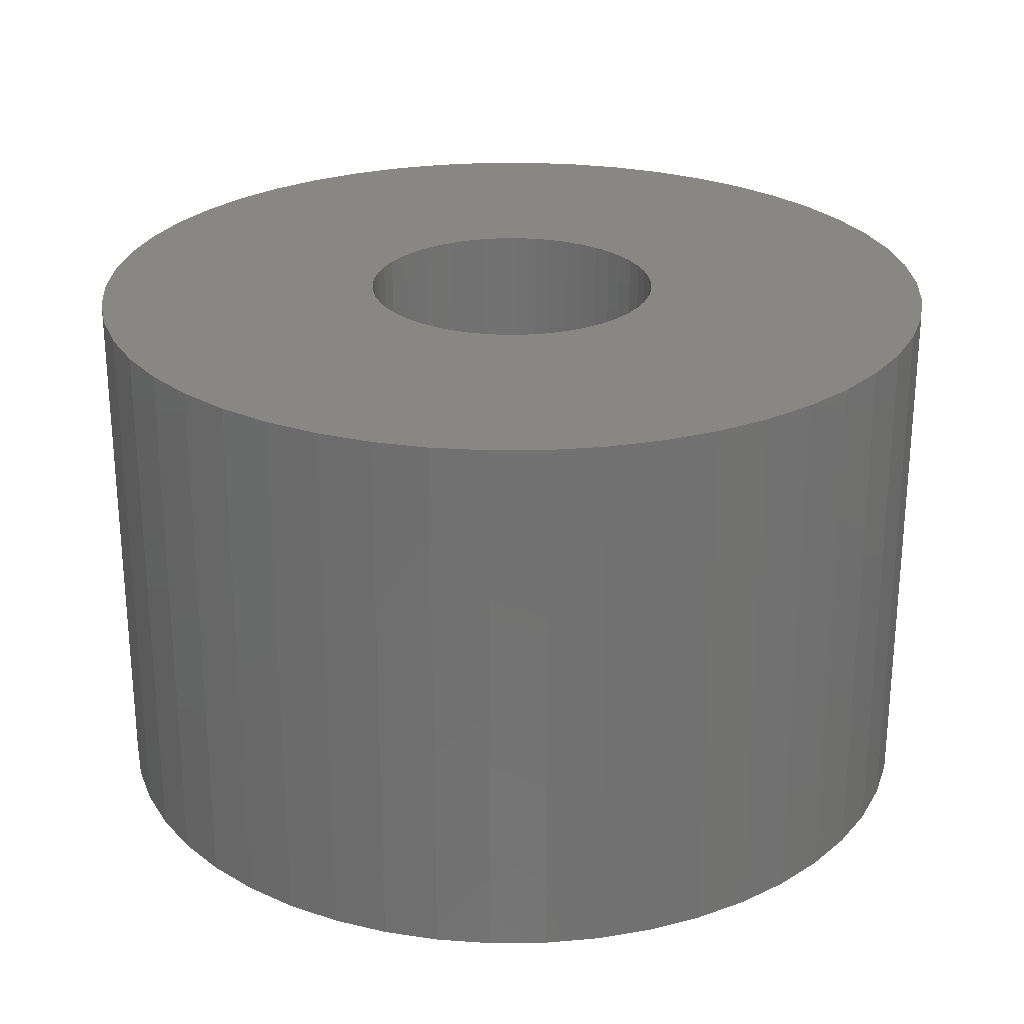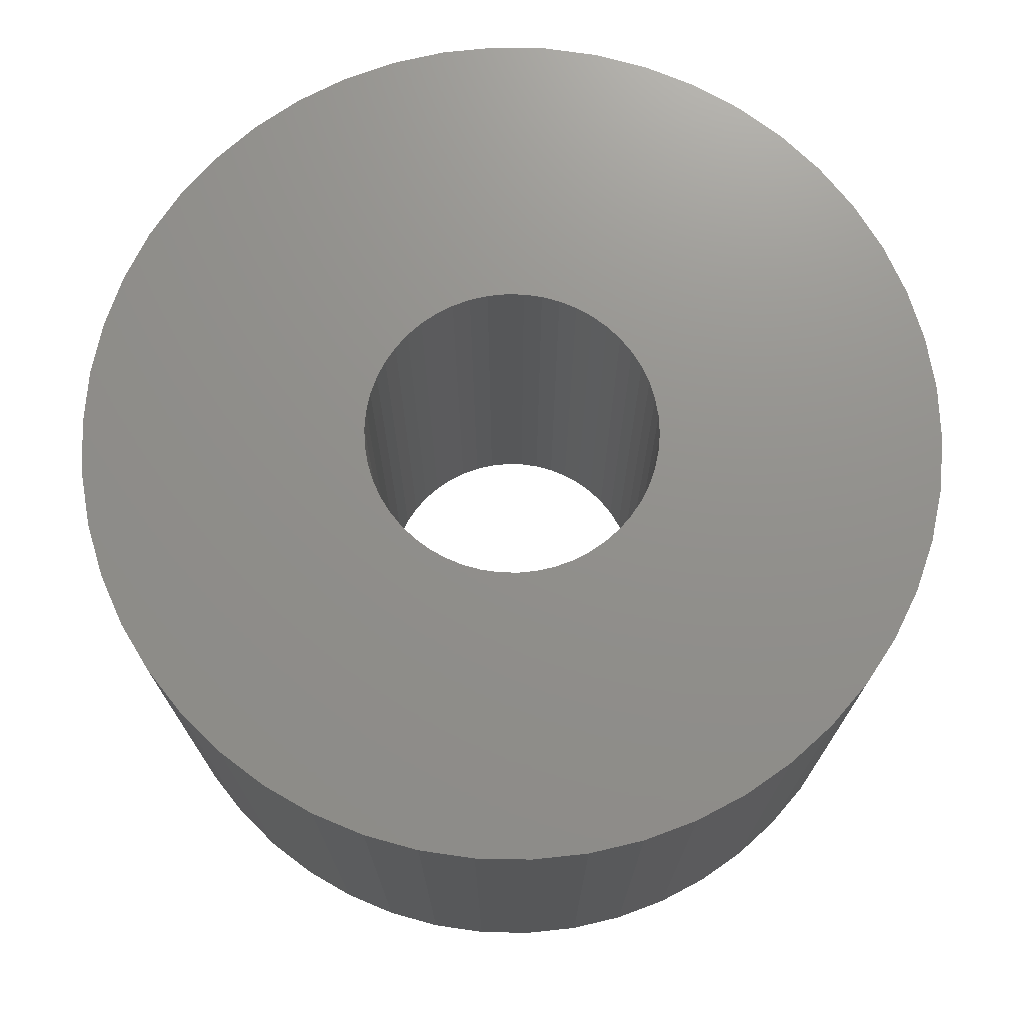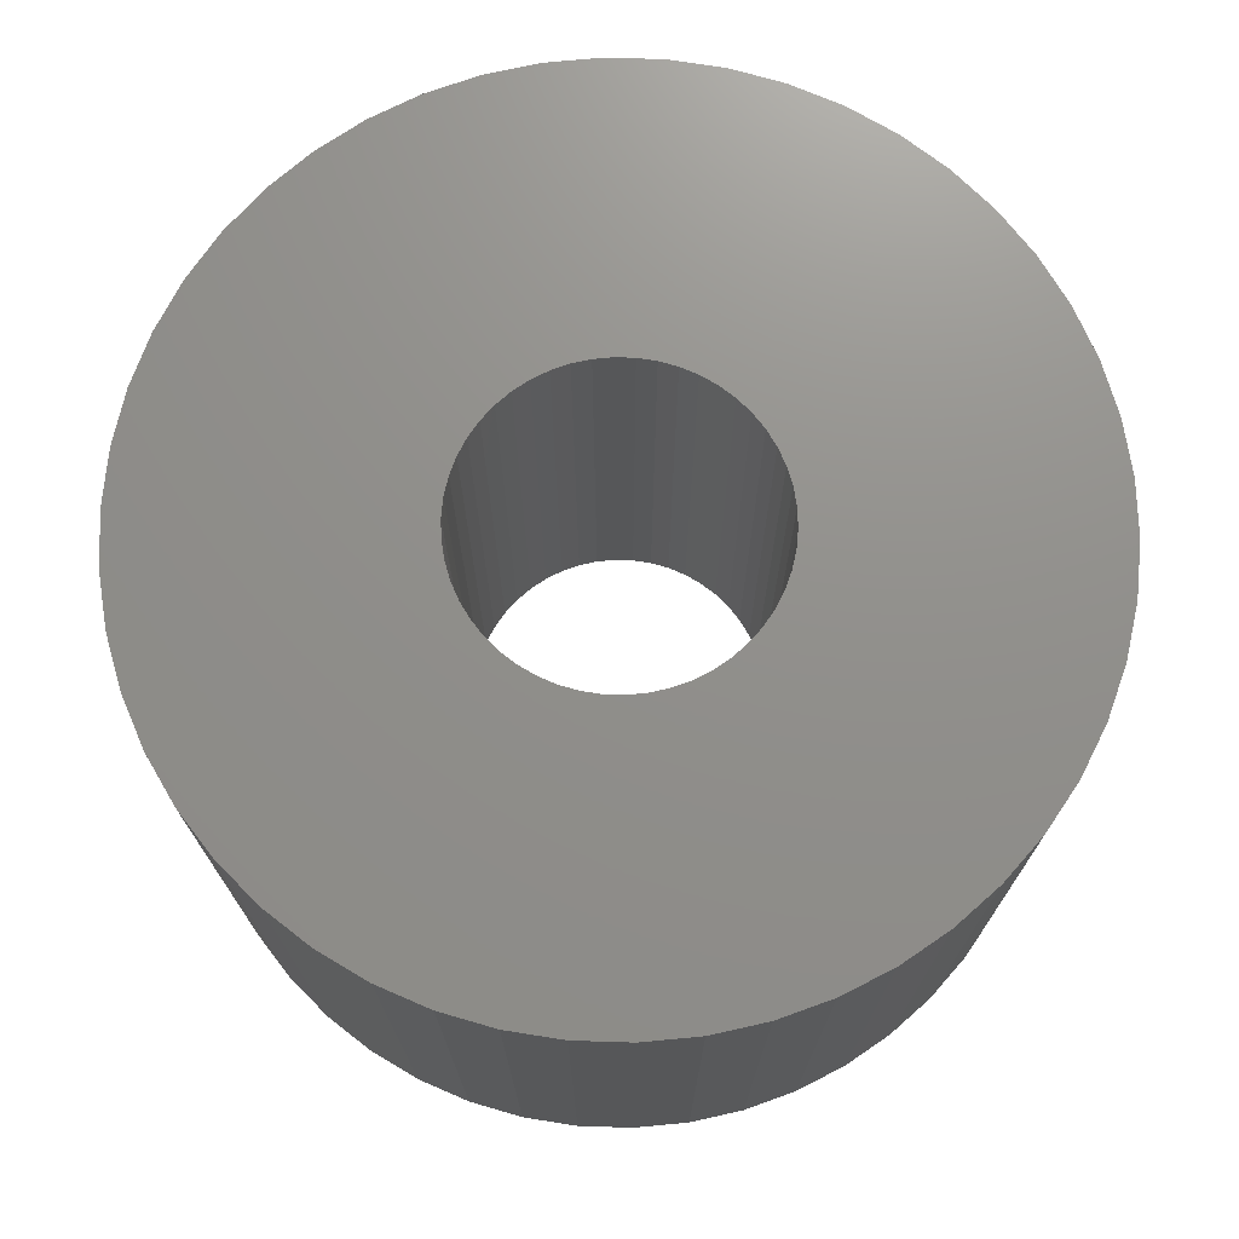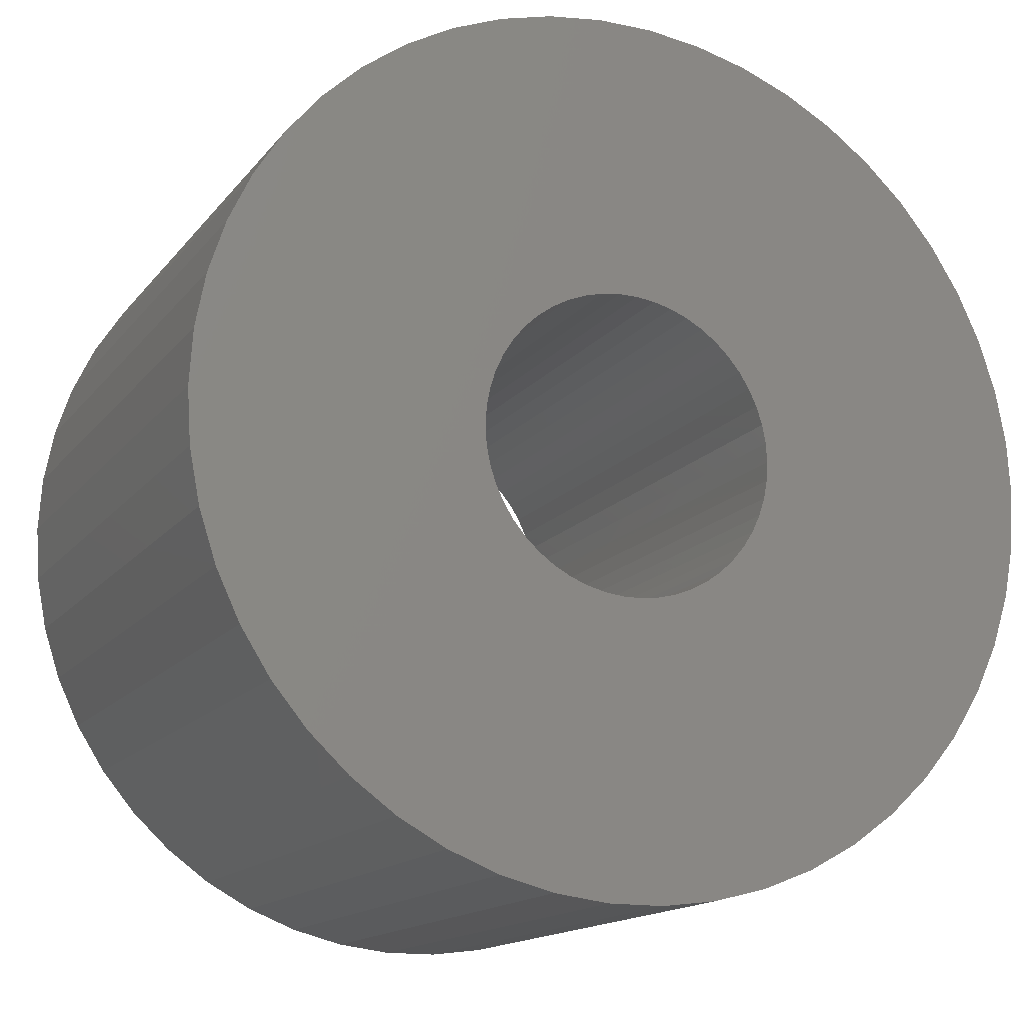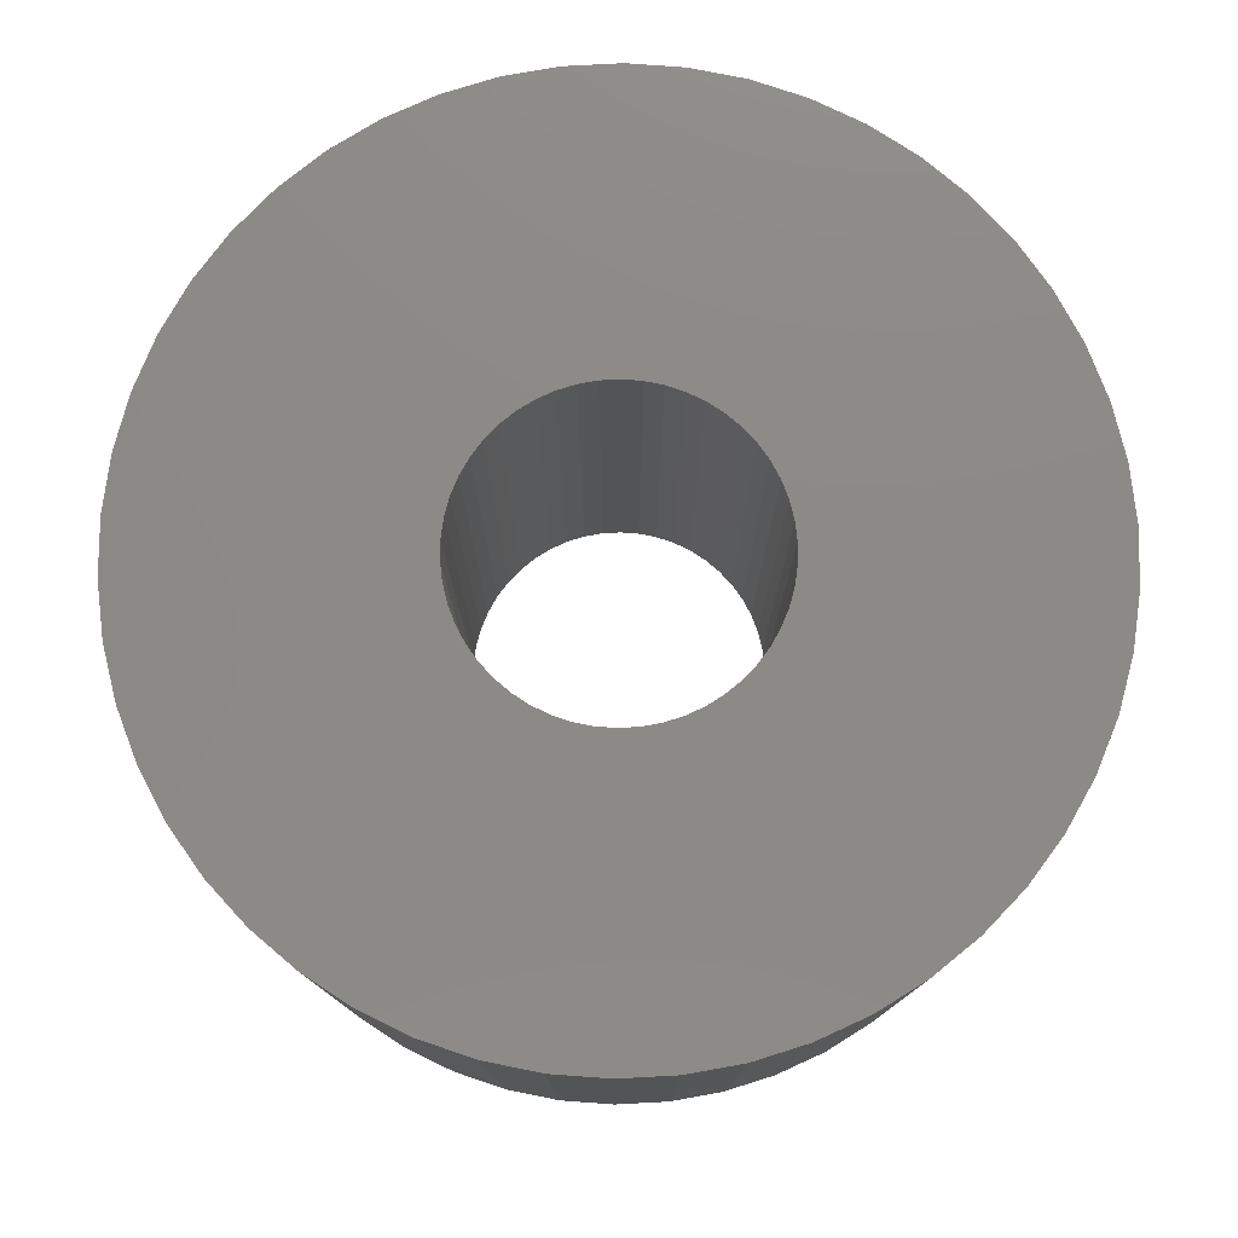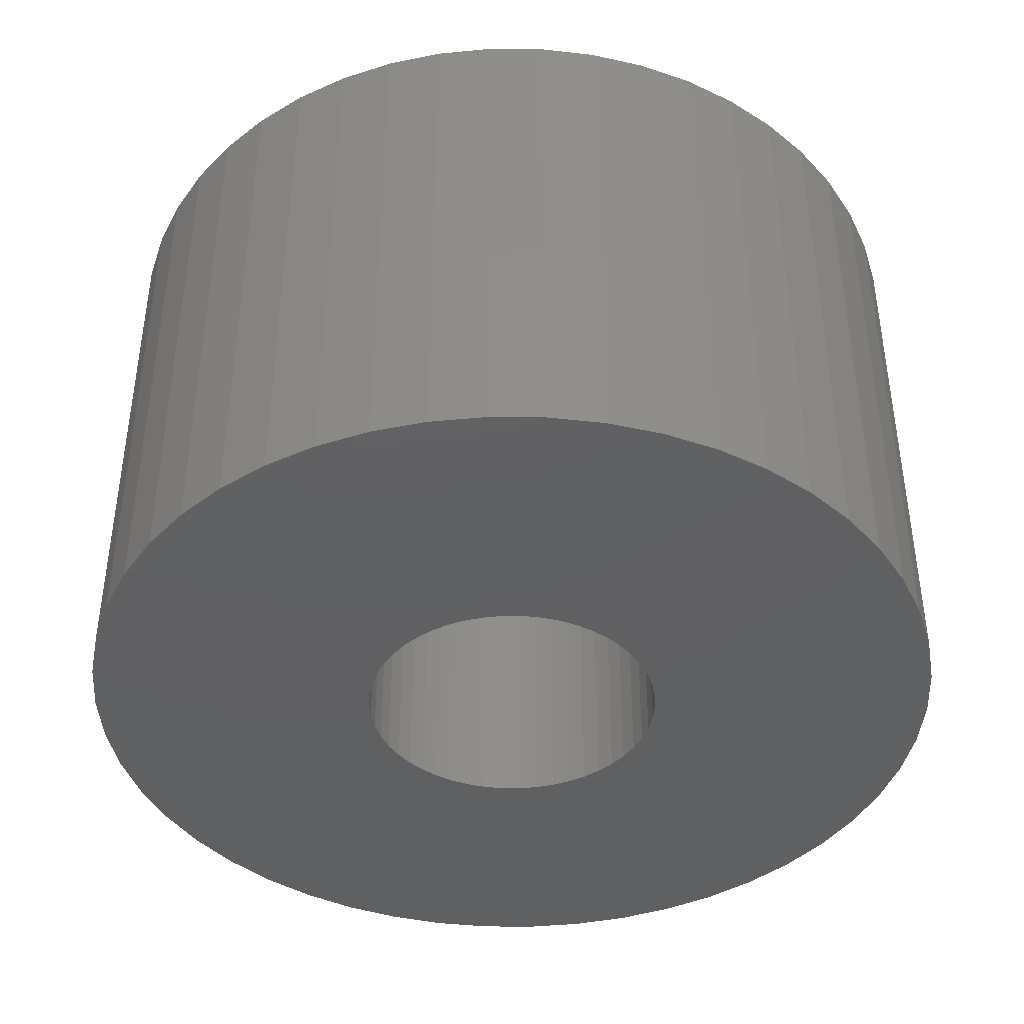
<metadata>
{"format":"stl","ext":"stl","renderer":"f3d","projection":"perspective","resolution":1024,"background":"white","views":[{"elev":25.8,"azim":150.4,"up":"+Z"},{"elev":72.4,"azim":-63.7,"up":"+Z"},{"elev":72.7,"azim":-99.0,"up":"+Z"},{"elev":-15.1,"azim":-24.3,"up":"+Y"},{"elev":78.0,"azim":-147.0,"up":"+Z"},{"elev":-41.7,"azim":-123.0,"up":"+Z"}]}
</metadata>
<code>
# stl→obj: 200 verts, 400 faces
v 8 0 10
v 7.937 1.003 0
v 7.937 1.003 10
v 8 0 0
v -8 0 0
v -7.937 1.003 10
v -7.937 1.003 0
v -8 0 10
v 0.5023 7.984 0
v -0.5023 7.984 10
v 0.5023 7.984 10
v -0.5023 7.984 0
v -0.5023 -7.984 0
v 0.5023 -7.984 10
v -0.5023 -7.984 10
v 0.5023 -7.984 0
v 5.832 5.476 0
v 5.099 6.164 10
v 5.832 5.476 10
v 5.099 6.164 0
v -5.099 6.164 0
v -5.832 5.476 10
v -5.099 6.164 10
v -5.832 5.476 0
v -2.472 7.608 0
v -3.406 7.239 10
v -2.472 7.608 10
v -3.406 7.239 0
v 7.01 -3.854 10
v 7.438 -2.945 0
v 7.438 -2.945 10
v 7.01 -3.854 0
v 7.438 2.945 10
v 7.01 3.854 0
v 7.01 3.854 10
v 7.438 2.945 0
v 3.406 7.239 0
v 2.472 7.608 10
v 3.406 7.239 10
v 2.472 7.608 0
v 1.499 7.858 10
v 1.499 7.858 0
v 4.287 6.755 0
v 4.287 6.755 10
v -7.438 2.945 0
v -7.01 3.854 10
v -7.01 3.854 0
v -7.438 2.945 10
v -6.472 4.702 0
v -6.472 4.702 10
v 2.75 0 10
v 2.728 0.3447 10
v 7.749 1.99 10
v 7.937 -1.003 10
v 2.664 0.6839 10
v 2.728 -0.3447 10
v 2.557 1.012 10
v 7.749 -1.99 10
v 2.41 1.325 10
v 6.472 4.702 10
v 2.664 -0.6839 10
v 2.225 1.616 10
v 2.005 1.883 10
v 2.557 -1.012 10
v 1.753 2.119 10
v 1.474 2.322 10
v 2.41 -1.325 10
v 6.472 -4.702 10
v 1.171 2.488 10
v 0.8498 2.615 10
v 0.5153 2.701 10
v 0.1727 2.745 10
v -0.1727 2.745 10
v -0.5153 2.701 10
v -1.499 7.858 10
v -0.8498 2.615 10
v -1.171 2.488 10
v -1.474 2.322 10
v -4.287 6.755 10
v -1.753 2.119 10
v -2.005 1.883 10
v -2.225 1.616 10
v -2.41 1.325 10
v 2.225 -1.616 10
v 5.832 -5.476 10
v 2.005 -1.883 10
v 5.099 -6.164 10
v 1.753 -2.119 10
v 4.287 -6.755 10
v 1.474 -2.322 10
v 3.406 -7.239 10
v 1.171 -2.488 10
v 2.472 -7.608 10
v 0.8498 -2.615 10
v 1.499 -7.858 10
v 0.5153 -2.701 10
v 0.1727 -2.745 10
v -0.1727 -2.745 10
v -0.5153 -2.701 10
v -1.499 -7.858 10
v -0.8498 -2.615 10
v -2.472 -7.608 10
v -1.171 -2.488 10
v -3.406 -7.239 10
v -1.474 -2.322 10
v -4.287 -6.755 10
v -1.753 -2.119 10
v -5.099 -6.164 10
v -2.005 -1.883 10
v -5.832 -5.476 10
v -2.225 -1.616 10
v -6.472 -4.702 10
v -2.41 -1.325 10
v -7.01 -3.854 10
v -2.557 -1.012 10
v -7.438 -2.945 10
v -2.664 -0.6839 10
v -7.749 -1.99 10
v -2.728 -0.3447 10
v -7.937 -1.003 10
v -2.75 0 10
v -2.557 1.012 10
v -2.664 0.6839 10
v -7.749 1.99 10
v -2.728 0.3447 10
v -1.499 7.858 0
v 7.937 -1.003 0
v 7.749 -1.99 0
v 2.75 0 0
v 2.728 -0.3447 0
v 2.664 -0.6839 0
v 2.728 0.3447 0
v 2.557 -1.012 0
v 7.749 1.99 0
v 2.41 -1.325 0
v 6.472 -4.702 0
v 2.664 0.6839 0
v 2.225 -1.616 0
v 5.832 -5.476 0
v 2.005 -1.883 0
v 5.099 -6.164 0
v 2.557 1.012 0
v 1.753 -2.119 0
v 4.287 -6.755 0
v 1.474 -2.322 0
v 3.406 -7.239 0
v 2.41 1.325 0
v 6.472 4.702 0
v 1.171 -2.488 0
v 2.472 -7.608 0
v 0.8498 -2.615 0
v 1.499 -7.858 0
v 0.5153 -2.701 0
v 0.1727 -2.745 0
v -0.1727 -2.745 0
v -0.5153 -2.701 0
v -1.499 -7.858 0
v -0.8498 -2.615 0
v -2.472 -7.608 0
v -1.171 -2.488 0
v -3.406 -7.239 0
v -1.474 -2.322 0
v -4.287 -6.755 0
v -1.753 -2.119 0
v -5.099 -6.164 0
v -2.005 -1.883 0
v -5.832 -5.476 0
v -2.225 -1.616 0
v -6.472 -4.702 0
v -2.41 -1.325 0
v 2.225 1.616 0
v 2.005 1.883 0
v 1.753 2.119 0
v 1.474 2.322 0
v 1.171 2.488 0
v 0.8498 2.615 0
v 0.5153 2.701 0
v 0.1727 2.745 0
v -0.1727 2.745 0
v -0.5153 2.701 0
v -0.8498 2.615 0
v -1.171 2.488 0
v -1.474 2.322 0
v -4.287 6.755 0
v -1.753 2.119 0
v -2.005 1.883 0
v -2.225 1.616 0
v -2.41 1.325 0
v -2.557 1.012 0
v -2.664 0.6839 0
v -7.749 1.99 0
v -2.728 0.3447 0
v -2.75 0 0
v -7.01 -3.854 0
v -2.557 -1.012 0
v -7.438 -2.945 0
v -2.664 -0.6839 0
v -7.749 -1.99 0
v -2.728 -0.3447 0
v -7.937 -1.003 0
f 1 2 3
f 2 1 4
f 5 6 7
f 6 5 8
f 9 10 11
f 10 9 12
f 13 14 15
f 14 13 16
f 17 18 19
f 18 17 20
f 21 22 23
f 22 21 24
f 25 26 27
f 26 25 28
f 29 30 31
f 30 29 32
f 33 34 35
f 34 33 36
f 37 38 39
f 38 37 40
f 40 41 38
f 41 40 42
f 43 39 44
f 39 43 37
f 45 46 47
f 46 45 48
f 49 22 24
f 22 49 50
f 51 1 3
f 52 3 53
f 1 51 54
f 55 53 33
f 56 54 51
f 57 33 35
f 54 56 58
f 59 35 60
f 61 58 56
f 62 60 19
f 58 61 31
f 63 19 18
f 64 31 61
f 65 18 44
f 31 64 29
f 66 44 39
f 67 29 64
f 29 67 68
f 3 52 51
f 53 55 52
f 33 57 55
f 69 39 38
f 35 59 57
f 60 62 59
f 19 63 62
f 18 65 63
f 70 38 41
f 44 66 65
f 39 69 66
f 38 70 69
f 41 71 70
f 11 71 41
f 11 72 71
f 11 73 72
f 10 73 11
f 10 74 73
f 75 74 10
f 74 75 76
f 27 76 75
f 76 27 77
f 26 77 27
f 77 26 78
f 79 78 26
f 78 79 80
f 23 80 79
f 80 23 81
f 22 81 23
f 81 22 82
f 50 82 22
f 82 50 83
f 84 68 67
f 68 84 85
f 86 85 84
f 85 86 87
f 88 87 86
f 87 88 89
f 90 89 88
f 89 90 91
f 92 91 90
f 91 92 93
f 94 93 92
f 93 94 95
f 96 95 94
f 96 14 95
f 97 14 96
f 98 14 97
f 98 15 14
f 99 15 98
f 100 99 101
f 102 101 103
f 104 103 105
f 99 100 15
f 106 105 107
f 108 107 109
f 110 109 111
f 112 111 113
f 101 102 100
f 114 113 115
f 116 115 117
f 118 117 119
f 120 119 121
f 46 83 50
f 103 104 102
f 83 46 122
f 105 106 104
f 48 122 46
f 107 108 106
f 122 48 123
f 109 110 108
f 124 123 48
f 111 112 110
f 123 124 125
f 113 114 112
f 6 125 124
f 115 116 114
f 125 6 121
f 117 118 116
f 8 121 6
f 119 120 118
f 121 8 120
f 126 27 75
f 27 126 25
f 58 127 54
f 127 58 128
f 129 4 127
f 130 127 128
f 4 129 2
f 131 128 30
f 132 2 129
f 133 30 32
f 2 132 134
f 135 32 136
f 137 134 132
f 138 136 139
f 134 137 36
f 140 139 141
f 142 36 137
f 143 141 144
f 36 142 34
f 145 144 146
f 147 34 142
f 34 147 148
f 127 130 129
f 128 131 130
f 30 133 131
f 149 146 150
f 32 135 133
f 136 138 135
f 139 140 138
f 141 143 140
f 151 150 152
f 144 145 143
f 146 149 145
f 150 151 149
f 152 153 151
f 16 153 152
f 16 154 153
f 16 155 154
f 13 155 16
f 13 156 155
f 157 156 13
f 156 157 158
f 159 158 157
f 158 159 160
f 161 160 159
f 160 161 162
f 163 162 161
f 162 163 164
f 165 164 163
f 164 165 166
f 167 166 165
f 166 167 168
f 169 168 167
f 168 169 170
f 171 148 147
f 148 171 17
f 172 17 171
f 17 172 20
f 173 20 172
f 20 173 43
f 174 43 173
f 43 174 37
f 175 37 174
f 37 175 40
f 176 40 175
f 40 176 42
f 177 42 176
f 177 9 42
f 178 9 177
f 179 9 178
f 179 12 9
f 180 12 179
f 126 180 181
f 25 181 182
f 28 182 183
f 180 126 12
f 184 183 185
f 21 185 186
f 24 186 187
f 49 187 188
f 181 25 126
f 47 188 189
f 45 189 190
f 191 190 192
f 7 192 193
f 194 170 169
f 182 28 25
f 170 194 195
f 183 184 28
f 196 195 194
f 185 21 184
f 195 196 197
f 186 24 21
f 198 197 196
f 187 49 24
f 197 198 199
f 188 47 49
f 200 199 198
f 189 45 47
f 199 200 193
f 190 191 45
f 5 193 200
f 192 7 191
f 193 5 7
f 16 95 14
f 95 16 152
f 53 36 33
f 36 53 134
f 3 134 53
f 134 3 2
f 60 17 19
f 17 60 148
f 35 148 60
f 148 35 34
f 42 11 41
f 11 42 9
f 20 44 18
f 44 20 43
f 47 50 49
f 50 47 46
f 191 48 45
f 48 191 124
f 7 124 191
f 124 7 6
f 28 79 26
f 79 28 184
f 184 23 79
f 23 184 21
f 12 75 10
f 75 12 126
f 54 4 1
f 4 54 127
f 85 136 68
f 136 85 139
f 167 108 110
f 108 167 165
f 194 116 196
f 116 194 114
f 167 112 169
f 112 167 110
f 200 8 5
f 8 200 120
f 146 89 91
f 89 146 144
f 31 128 58
f 128 31 30
f 68 32 29
f 32 68 136
f 159 100 102
f 100 159 157
f 198 120 200
f 120 198 118
f 196 118 198
f 118 196 116
f 141 85 87
f 85 141 139
f 150 91 93
f 91 150 146
f 152 93 95
f 93 152 150
f 157 15 100
f 15 157 13
f 161 102 104
f 102 161 159
f 169 114 194
f 114 169 112
f 144 87 89
f 87 144 141
f 163 104 106
f 104 163 161
f 165 106 108
f 106 165 163
f 129 52 132
f 52 129 51
f 121 192 125
f 192 121 193
f 179 72 73
f 72 179 178
f 173 63 65
f 63 173 172
f 186 80 81
f 80 186 185
f 182 76 77
f 76 182 181
f 142 59 147
f 59 142 57
f 176 69 70
f 69 176 175
f 174 65 66
f 65 174 173
f 83 187 82
f 187 83 188
f 82 186 81
f 186 82 187
f 125 190 123
f 190 125 192
f 183 77 78
f 77 183 182
f 180 73 74
f 73 180 179
f 140 84 138
f 84 140 86
f 156 101 99
f 101 156 158
f 153 97 96
f 97 153 154
f 137 57 142
f 57 137 55
f 132 55 137
f 55 132 52
f 171 63 172
f 63 171 62
f 147 62 171
f 62 147 59
f 177 70 71
f 70 177 176
f 178 71 72
f 71 178 177
f 175 66 69
f 66 175 174
f 122 188 83
f 188 122 189
f 123 189 122
f 189 123 190
f 181 74 76
f 74 181 180
f 130 51 129
f 51 130 56
f 145 92 90
f 92 145 149
f 119 193 121
f 193 119 199
f 115 197 117
f 197 115 195
f 149 94 92
f 94 149 151
f 151 96 94
f 96 151 153
f 185 78 80
f 78 185 183
f 133 61 131
f 61 133 64
f 131 56 130
f 56 131 61
f 135 64 133
f 64 135 67
f 138 67 135
f 67 138 84
f 154 98 97
f 98 154 155
f 158 103 101
f 103 158 160
f 109 168 111
f 168 109 166
f 113 195 115
f 195 113 170
f 117 199 119
f 199 117 197
f 143 90 88
f 90 143 145
f 155 99 98
f 99 155 156
f 160 105 103
f 105 160 162
f 111 170 113
f 170 111 168
f 140 88 86
f 88 140 143
f 164 109 107
f 109 164 166
f 162 107 105
f 107 162 164

</code>
